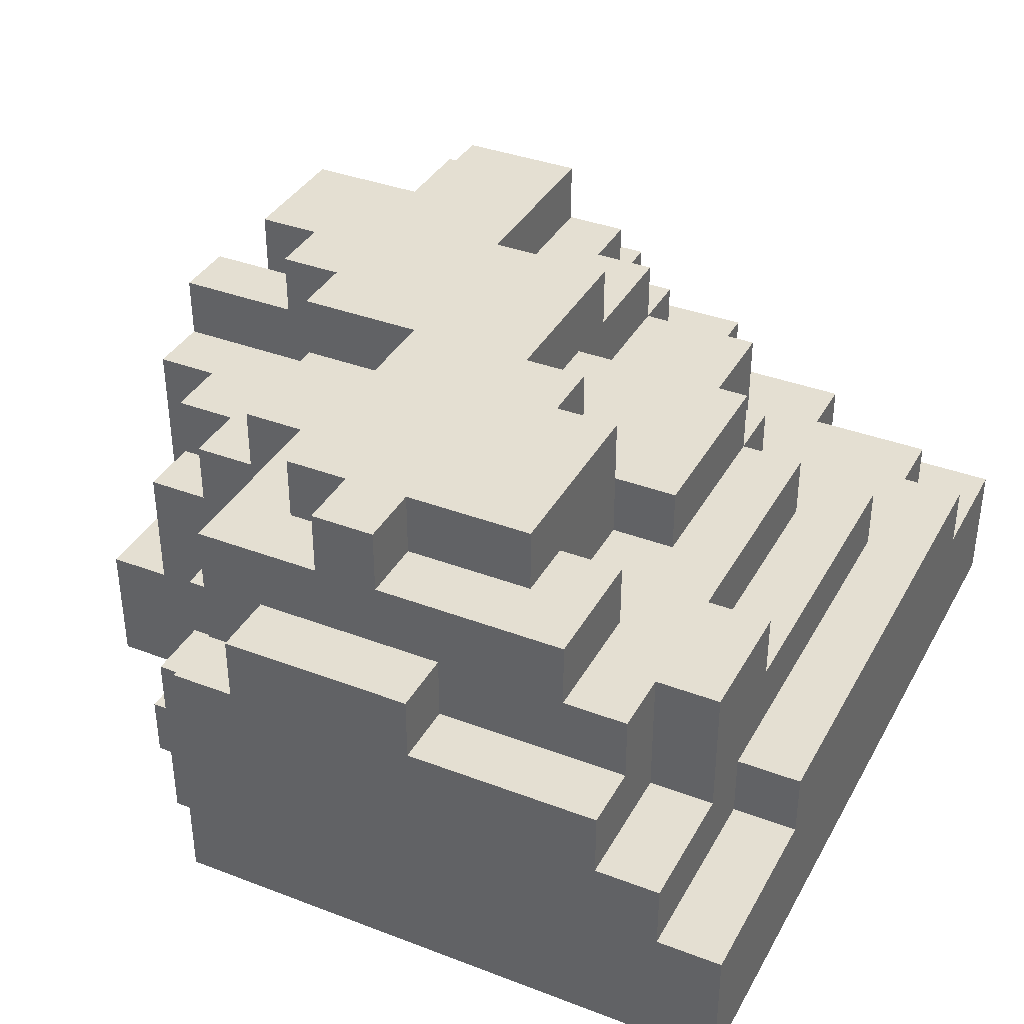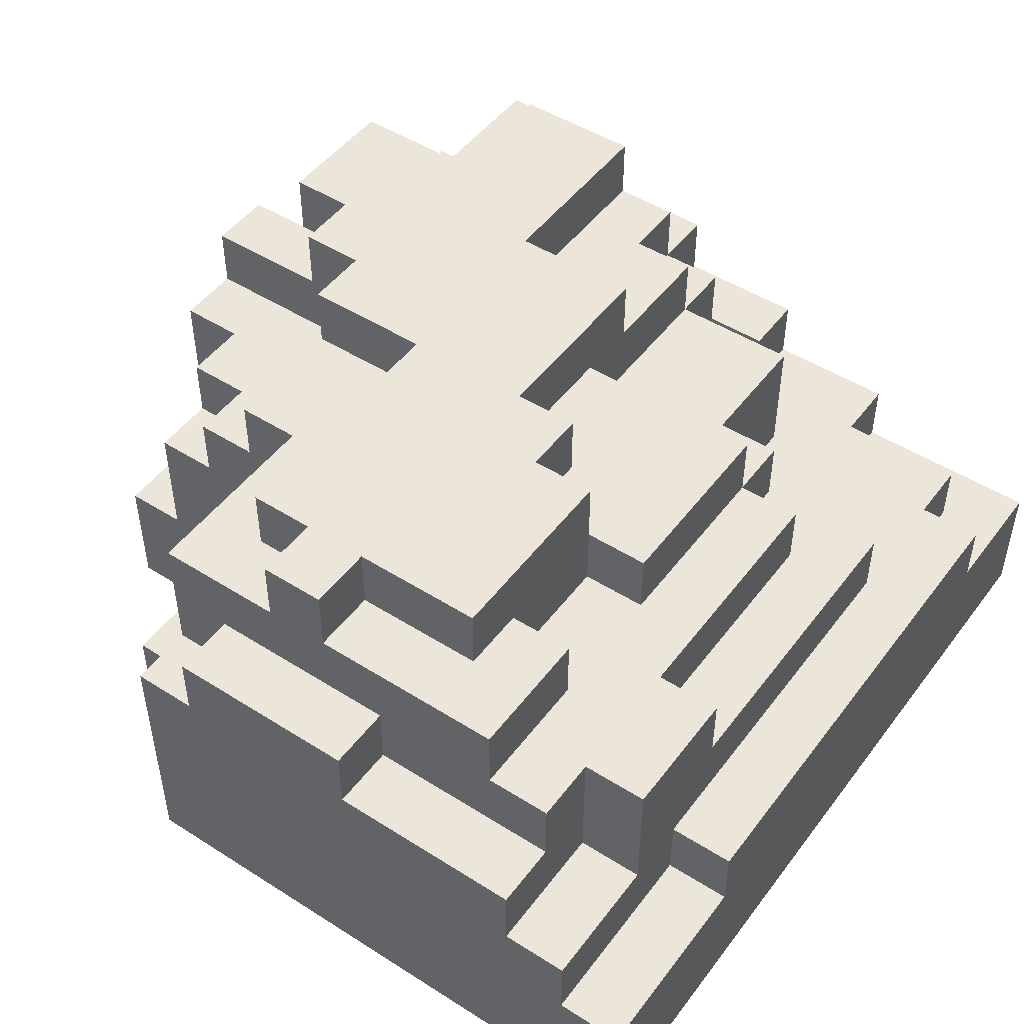
<metadata>
{"format":"obj","ext":"obj","renderer":"f3d","projection":"perspective","resolution":1024,"background":"white","views":[{"elev":37.1,"azim":-63.9,"up":"+Y"},{"elev":48.5,"azim":-54.7,"up":"+Y"}]}
</metadata>
<code>
o
v -0.6 0 0.6
v -0.6 0 -0.3
v -0.6 0.2 0.6
v -0.6 0.2 0.5
v -0.6 0.3 0.5
v -0.6 0.3 0.4
v -0.6 0.4 0.4
v -0.6 0.4 0.1
v -0.6 0.4 -0.2
v -0.6 0.4 -0.3
v -0.6 0.5 0.1
v -0.6 0.5 -0.2
v -0.5 0 -0.3
v -0.5 0 -0.4
v -0.5 0.3 -0.3
v -0.5 0.3 -0.4
v -0.5 0.4 0.4
v -0.5 0.4 0.1
v -0.5 0.4 -0.2
v -0.5 0.4 -0.3
v -0.5 0.5 0.4
v -0.5 0.5 0.3
v -0.5 0.5 0.1
v -0.5 0.5 -0.2
v -0.5 0.6 0.3
v -0.5 0.6 5.96e-08
v -0.5 0.6 -0.1
v -0.5 0.6 -0.3
v -0.5 0.7 5.96e-08
v -0.5 0.7 -0.1
v -0.4 0 -0.4
v -0.4 0 -0.5
v -0.4 0.1 -0.4
v -0.4 0.1 -0.5
v -0.4 0.3 0.5
v -0.4 0.3 0.4
v -0.4 0.3 -0.3
v -0.4 0.3 -0.4
v -0.4 0.4 -0.3
v -0.4 0.4 -0.4
v -0.4 0.5 0.5
v -0.4 0.5 0.4
v -0.4 0.6 0.2
v -0.4 0.6 5.96e-08
v -0.4 0.6 -0.1
v -0.4 0.6 -0.2
v -0.4 0.7 0.2
v -0.4 0.7 5.96e-08
v -0.4 0.7 -0.1
v -0.4 0.7 -0.2
v -0.3 0.2 0.6
v -0.3 0.2 0.5
v -0.3 0.3 0.6
v -0.3 0.3 0.5
v -0.2 0 -0.5
v -0.2 0 -0.7
v -0.2 0.1 -0.4
v -0.2 0.1 -0.5
v -0.2 0.2 -0.6
v -0.2 0.2 -0.7
v -0.2 0.4 -0.3
v -0.2 0.4 -0.4
v -0.2 0.4 -0.5
v -0.2 0.4 -0.6
v -0.2 0.5 -0.4
v -0.2 0.5 -0.5
v -0.2 0.6 -0.3
v -0.2 0.6 -0.4
v -0.1 0.4 -0.5
v -0.1 0.4 -0.6
v -0.1 0.5 0.3
v -0.1 0.5 0.2
v -0.1 0.5 -0.5
v -0.1 0.5 -0.6
v -0.1 0.6 0.3
v -0.1 0.6 0.2
v -5.96e-08 0.2 -0.6
v -5.96e-08 0.2 -0.7
v -5.96e-08 0.5 -0.6
v -5.96e-08 0.5 -0.7
v -5.96e-08 0.6 -0.2
v -5.96e-08 0.6 -0.4
v -5.96e-08 0.7 -0.2
v -5.96e-08 0.7 -0.4
v 0.1 0.5 -0.4
v 0.1 0.5 -0.7
v 0.1 0.6 -0.5
v 0.1 0.6 -0.7
v 0.1 0.7 -0.4
v 0.1 0.7 -0.5
v 0.2 0.6 -0.5
v 0.2 0.6 -0.6
v 0.2 0.7 -0.5
v 0.2 0.7 -0.6
v 0.6 0.3 0.1
v 0.6 0.3 5.96e-08
v 0.6 0.4 0.1
v 0.6 0.4 5.96e-08
v -0.3 0.5 0.3
v -0.3 0.5 0.2
v -0.3 0.6 0.3
v -0.3 0.6 0.2
v -0.2 0.4 0.5
v -0.2 0.4 0.4
v -0.2 0.5 0.5
v -0.2 0.5 0.4
v -0.1 0.6 0.2
v -0.1 0.6 0.1
v -0.1 0.7 0.2
v -0.1 0.7 0.1
v -5.96e-08 0.6 0.1
v -5.96e-08 0.6 5.96e-08
v -5.96e-08 0.7 0.1
v -5.96e-08 0.7 5.96e-08
v 0.2 0.3 -0.6
v 0.2 0.3 -0.7
v 0.2 0.4 0.4
v 0.2 0.4 0.3
v 0.2 0.5 0.4
v 0.2 0.5 0.3
v 0.2 0.5 5.96e-08
v 0.2 0.6 0.3
v 0.2 0.6 5.96e-08
v 0.2 0.6 -0.6
v 0.2 0.6 -0.7
v 0.3 0 -0.6
v 0.3 0 -0.7
v 0.3 0.3 0.5
v 0.3 0.3 0.2
v 0.3 0.3 -0.6
v 0.3 0.3 -0.7
v 0.3 0.4 0.5
v 0.3 0.4 0.3
v 0.3 0.5 0.3
v 0.3 0.5 0.2
v 0.3 0.6 5.96e-08
v 0.3 0.6 -0.2
v 0.3 0.7 5.96e-08
v 0.3 0.7 -0.2
v 0.4 0.5 -0.5
v 0.4 0.5 -0.6
v 0.4 0.6 -0.4
v 0.4 0.6 -0.5
v 0.4 0.7 -0.4
v 0.4 0.7 -0.6
v 0.5 0.2 0.6
v 0.5 0.2 0.5
v 0.5 0.3 0.6
v 0.5 0.3 0.5
v 0.5 0.3 0.2
v 0.5 0.3 5.96e-08
v 0.5 0.5 0.2
v 0.5 0.5 5.96e-08
v 0.5 0.5 -0.1
v 0.5 0.6 5.96e-08
v 0.5 0.6 -0.1
v 0.6 0.2 0.5
v 0.6 0.2 0.3
v 0.6 0.3 0.5
v 0.6 0.3 0.3
v 0.6 0.4 5.96e-08
v 0.6 0.4 -0.1
v 0.6 0.4 -0.5
v 0.6 0.4 -0.6
v 0.6 0.5 5.96e-08
v 0.6 0.5 -0.1
v 0.6 0.5 -0.3
v 0.6 0.5 -0.5
v 0.6 0.5 -0.6
v 0.6 0.6 -0.1
v 0.6 0.6 -0.2
v 0.6 0.6 -0.3
v 0.6 0.6 -0.4
v 0.6 0.7 -0.2
v 0.6 0.7 -0.4
v 0.7 0 0.6
v 0.7 0 -0.6
v 0.7 0.2 0.6
v 0.7 0.2 0.3
v 0.7 0.3 0.3
v 0.7 0.3 0.1
v 0.7 0.4 0.1
v 0.7 0.4 -0.1
v 0.7 0.4 -0.5
v 0.7 0.4 -0.6
v 0.7 0.5 -0.1
v 0.7 0.5 -0.3
v 0.7 0.6 -0.3
v 0.7 0.6 -0.5
v -0.6 0 0.6
v -0.6 0.2 0.6
v -0.3 0.2 0.6
v -0.3 0.3 0.6
v 0.5 0.2 0.6
v 0.5 0.3 0.6
v 0.7 0 0.6
v 0.7 0.2 0.6
v -0.6 0.2 0.5
v -0.6 0.3 0.5
v -0.4 0.3 0.5
v -0.4 0.5 0.5
v -0.3 0.2 0.5
v -0.3 0.3 0.5
v -0.2 0.4 0.5
v -0.2 0.5 0.5
v 0.3 0.3 0.5
v 0.3 0.4 0.5
v 0.5 0.2 0.5
v 0.5 0.3 0.5
v 0.6 0.2 0.5
v 0.6 0.3 0.5
v -0.6 0.3 0.4
v -0.6 0.4 0.4
v -0.5 0.4 0.4
v -0.5 0.5 0.4
v -0.4 0.3 0.4
v -0.4 0.5 0.4
v -0.2 0.4 0.4
v -0.2 0.5 0.4
v 0.2 0.4 0.4
v 0.2 0.5 0.4
v -0.5 0.5 0.3
v -0.5 0.6 0.3
v -0.3 0.5 0.3
v -0.3 0.6 0.3
v -0.1 0.5 0.3
v -0.1 0.6 0.3
v 0.2 0.4 0.3
v 0.2 0.5 0.3
v 0.2 0.6 0.3
v 0.3 0.4 0.3
v 0.3 0.5 0.3
v 0.6 0.2 0.3
v 0.6 0.3 0.3
v 0.7 0.2 0.3
v 0.7 0.3 0.3
v -0.4 0.6 0.2
v -0.4 0.7 0.2
v -0.3 0.5 0.2
v -0.3 0.6 0.2
v -0.1 0.5 0.2
v -0.1 0.6 0.2
v -0.1 0.7 0.2
v 0.3 0.3 0.2
v 0.3 0.5 0.2
v 0.5 0.3 0.2
v 0.5 0.5 0.2
v -0.6 0.4 0.1
v -0.6 0.5 0.1
v -0.5 0.4 0.1
v -0.5 0.5 0.1
v -0.1 0.6 0.1
v -0.1 0.7 0.1
v -5.96e-08 0.6 0.1
v -5.96e-08 0.7 0.1
v 0.6 0.3 0.1
v 0.6 0.4 0.1
v 0.7 0.3 0.1
v 0.7 0.4 0.1
v -0.5 0.6 5.96e-08
v -0.5 0.7 5.96e-08
v -0.4 0.6 5.96e-08
v -0.4 0.7 5.96e-08
v -5.96e-08 0.6 5.96e-08
v -5.96e-08 0.7 5.96e-08
v 0.2 0.5 5.96e-08
v 0.2 0.6 5.96e-08
v 0.3 0.6 5.96e-08
v 0.3 0.7 5.96e-08
v 0.5 0.3 5.96e-08
v 0.5 0.5 5.96e-08
v 0.5 0.6 5.96e-08
v 0.6 0.3 5.96e-08
v 0.6 0.4 5.96e-08
v 0.6 0.5 5.96e-08
v 0.5 0.5 -0.1
v 0.5 0.6 -0.1
v 0.6 0.4 -0.1
v 0.6 0.5 -0.1
v 0.6 0.6 -0.1
v 0.7 0.4 -0.1
v 0.7 0.5 -0.1
v 0.3 0.6 -0.2
v 0.3 0.7 -0.2
v 0.6 0.6 -0.2
v 0.6 0.7 -0.2
v 0.6 0.5 -0.3
v 0.6 0.6 -0.3
v 0.7 0.5 -0.3
v 0.7 0.6 -0.3
v -0.5 0.6 -0.1
v -0.5 0.7 -0.1
v -0.4 0.6 -0.1
v -0.4 0.7 -0.1
v -0.6 0.4 -0.2
v -0.6 0.5 -0.2
v -0.5 0.4 -0.2
v -0.5 0.5 -0.2
v -0.4 0.6 -0.2
v -0.4 0.7 -0.2
v -5.96e-08 0.6 -0.2
v -5.96e-08 0.7 -0.2
v -0.6 0 -0.3
v -0.6 0.4 -0.3
v -0.5 0 -0.3
v -0.5 0.3 -0.3
v -0.5 0.4 -0.3
v -0.5 0.6 -0.3
v -0.4 0.3 -0.3
v -0.4 0.4 -0.3
v -0.2 0.4 -0.3
v -0.2 0.6 -0.3
v -0.5 0 -0.4
v -0.5 0.3 -0.4
v -0.4 0 -0.4
v -0.4 0.1 -0.4
v -0.4 0.3 -0.4
v -0.4 0.4 -0.4
v -0.2 0.1 -0.4
v -0.2 0.4 -0.4
v -0.2 0.5 -0.4
v -0.2 0.6 -0.4
v -5.96e-08 0.6 -0.4
v -5.96e-08 0.7 -0.4
v 0.1 0.5 -0.4
v 0.1 0.7 -0.4
v 0.4 0.6 -0.4
v 0.4 0.7 -0.4
v 0.6 0.6 -0.4
v 0.6 0.7 -0.4
v -0.4 0 -0.5
v -0.4 0.1 -0.5
v -0.2 0 -0.5
v -0.2 0.1 -0.5
v -0.2 0.4 -0.5
v -0.2 0.5 -0.5
v -0.1 0.4 -0.5
v -0.1 0.5 -0.5
v 0.1 0.6 -0.5
v 0.1 0.7 -0.5
v 0.2 0.6 -0.5
v 0.2 0.7 -0.5
v 0.4 0.5 -0.5
v 0.4 0.6 -0.5
v 0.6 0.4 -0.5
v 0.6 0.5 -0.5
v 0.7 0.4 -0.5
v 0.7 0.6 -0.5
v -0.2 0.2 -0.6
v -0.2 0.4 -0.6
v -0.1 0.4 -0.6
v -0.1 0.5 -0.6
v -5.96e-08 0.2 -0.6
v -5.96e-08 0.5 -0.6
v 0.2 0.3 -0.6
v 0.2 0.6 -0.6
v 0.2 0.7 -0.6
v 0.3 0 -0.6
v 0.3 0.3 -0.6
v 0.4 0.5 -0.6
v 0.4 0.7 -0.6
v 0.6 0.4 -0.6
v 0.6 0.5 -0.6
v 0.7 0 -0.6
v 0.7 0.4 -0.6
v -0.2 0 -0.7
v -0.2 0.2 -0.7
v -5.96e-08 0.2 -0.7
v -5.96e-08 0.5 -0.7
v 0.1 0.5 -0.7
v 0.1 0.6 -0.7
v 0.2 0.3 -0.7
v 0.2 0.6 -0.7
v 0.3 0 -0.7
v 0.3 0.3 -0.7
v -0.6 0 0.6
v 0.7 0 0.6
v -0.6 0 -0.3
v -0.5 0 -0.3
v -0.5 0 -0.4
v -0.4 0 -0.4
v -0.4 0 -0.5
v -0.2 0 -0.5
v 0.3 0 -0.6
v 0.7 0 -0.6
v -0.2 0 -0.7
v 0.3 0 -0.7
v -0.4 0.1 -0.4
v -0.2 0.1 -0.4
v -0.4 0.1 -0.5
v -0.2 0.1 -0.5
v -0.6 0.2 0.6
v -0.3 0.2 0.6
v 0.5 0.2 0.6
v 0.7 0.2 0.6
v -0.6 0.2 0.5
v -0.3 0.2 0.5
v 0.5 0.2 0.5
v 0.6 0.2 0.5
v 0.6 0.2 0.3
v 0.7 0.2 0.3
v -0.2 0.2 -0.6
v -5.96e-08 0.2 -0.6
v -0.2 0.2 -0.7
v -5.96e-08 0.2 -0.7
v -0.3 0.3 0.6
v 0.5 0.3 0.6
v -0.6 0.3 0.5
v -0.4 0.3 0.5
v -0.3 0.3 0.5
v 0.3 0.3 0.5
v 0.5 0.3 0.5
v 0.6 0.3 0.5
v -0.6 0.3 0.4
v -0.4 0.3 0.4
v 0.6 0.3 0.3
v 0.7 0.3 0.3
v 0.3 0.3 0.2
v 0.5 0.3 0.2
v 0.6 0.3 0.1
v 0.7 0.3 0.1
v 0.5 0.3 5.96e-08
v 0.6 0.3 5.96e-08
v -0.5 0.3 -0.3
v -0.4 0.3 -0.3
v -0.5 0.3 -0.4
v -0.4 0.3 -0.4
v 0.2 0.3 -0.6
v 0.3 0.3 -0.6
v 0.2 0.3 -0.7
v 0.3 0.3 -0.7
v -0.2 0.4 0.5
v 0.3 0.4 0.5
v -0.6 0.4 0.4
v -0.5 0.4 0.4
v -0.2 0.4 0.4
v 0.2 0.4 0.4
v 0.2 0.4 0.3
v 0.3 0.4 0.3
v -0.6 0.4 0.1
v -0.5 0.4 0.1
v 0.6 0.4 0.1
v 0.7 0.4 0.1
v 0.6 0.4 5.96e-08
v 0.6 0.4 -0.1
v 0.7 0.4 -0.1
v -0.6 0.4 -0.2
v -0.5 0.4 -0.2
v -0.6 0.4 -0.3
v -0.5 0.4 -0.3
v -0.4 0.4 -0.3
v -0.2 0.4 -0.3
v -0.4 0.4 -0.4
v -0.2 0.4 -0.4
v -0.2 0.4 -0.5
v -0.1 0.4 -0.5
v 0.6 0.4 -0.5
v 0.7 0.4 -0.5
v -0.2 0.4 -0.6
v -0.1 0.4 -0.6
v 0.6 0.4 -0.6
v 0.7 0.4 -0.6
v -0.4 0.5 0.5
v -0.2 0.5 0.5
v -0.5 0.5 0.4
v -0.4 0.5 0.4
v -0.2 0.5 0.4
v 0.2 0.5 0.4
v -0.5 0.5 0.3
v -0.3 0.5 0.3
v -0.1 0.5 0.3
v 0.2 0.5 0.3
v 0.3 0.5 0.3
v -0.3 0.5 0.2
v -0.1 0.5 0.2
v 0.3 0.5 0.2
v 0.5 0.5 0.2
v -0.6 0.5 0.1
v -0.5 0.5 0.1
v 0.2 0.5 5.96e-08
v 0.5 0.5 5.96e-08
v 0.6 0.5 5.96e-08
v 0.5 0.5 -0.1
v 0.6 0.5 -0.1
v 0.7 0.5 -0.1
v -0.6 0.5 -0.2
v -0.5 0.5 -0.2
v 0.6 0.5 -0.3
v 0.7 0.5 -0.3
v -0.2 0.5 -0.4
v 0.1 0.5 -0.4
v -0.2 0.5 -0.5
v -0.1 0.5 -0.5
v 0.4 0.5 -0.5
v 0.6 0.5 -0.5
v -0.1 0.5 -0.6
v -5.96e-08 0.5 -0.6
v 0.4 0.5 -0.6
v 0.6 0.5 -0.6
v -5.96e-08 0.5 -0.7
v 0.1 0.5 -0.7
v -0.5 0.6 0.3
v -0.3 0.6 0.3
v -0.1 0.6 0.3
v 0.2 0.6 0.3
v -0.4 0.6 0.2
v -0.3 0.6 0.2
v -0.1 0.6 0.2
v -0.1 0.6 0.1
v -5.96e-08 0.6 0.1
v -0.5 0.6 5.96e-08
v -0.4 0.6 5.96e-08
v -5.96e-08 0.6 5.96e-08
v 0.2 0.6 5.96e-08
v 0.3 0.6 5.96e-08
v 0.5 0.6 5.96e-08
v -0.5 0.6 -0.1
v -0.4 0.6 -0.1
v 0.5 0.6 -0.1
v 0.6 0.6 -0.1
v -0.4 0.6 -0.2
v -5.96e-08 0.6 -0.2
v 0.3 0.6 -0.2
v 0.6 0.6 -0.2
v -0.5 0.6 -0.3
v -0.2 0.6 -0.3
v 0.6 0.6 -0.3
v 0.7 0.6 -0.3
v -0.2 0.6 -0.4
v -5.96e-08 0.6 -0.4
v 0.4 0.6 -0.4
v 0.6 0.6 -0.4
v 0.1 0.6 -0.5
v 0.2 0.6 -0.5
v 0.4 0.6 -0.5
v 0.7 0.6 -0.5
v 0.2 0.6 -0.6
v 0.1 0.6 -0.7
v 0.2 0.6 -0.7
v -0.4 0.7 0.2
v -0.1 0.7 0.2
v -0.1 0.7 0.1
v -5.96e-08 0.7 0.1
v -0.5 0.7 5.96e-08
v -0.4 0.7 5.96e-08
v -5.96e-08 0.7 5.96e-08
v 0.3 0.7 5.96e-08
v -0.5 0.7 -0.1
v -0.4 0.7 -0.1
v -0.4 0.7 -0.2
v -5.96e-08 0.7 -0.2
v 0.3 0.7 -0.2
v 0.6 0.7 -0.2
v -5.96e-08 0.7 -0.4
v 0.1 0.7 -0.4
v 0.4 0.7 -0.4
v 0.6 0.7 -0.4
v 0.1 0.7 -0.5
v 0.2 0.7 -0.5
v 0.2 0.7 -0.6
v 0.4 0.7 -0.6
f 3 2 1
f 4 2 3
f 5 2 4
f 6 2 5
f 7 2 6
f 8 2 7
f 9 2 8
f 10 2 9
f 11 9 8
f 12 9 11
f 15 14 13
f 16 14 15
f 21 18 17
f 22 18 21
f 23 18 22
f 24 20 19
f 25 23 22
f 25 24 23
f 26 24 25
f 27 24 26
f 28 20 24
f 28 24 27
f 29 27 26
f 30 27 29
f 33 32 31
f 34 32 33
f 39 38 37
f 40 38 39
f 41 36 35
f 42 36 41
f 47 44 43
f 48 44 47
f 49 46 45
f 50 46 49
f 53 52 51
f 54 52 53
f 58 56 55
f 59 56 58
f 59 58 57
f 60 56 59
f 62 59 57
f 63 59 62
f 64 59 63
f 65 62 61
f 65 63 62
f 66 63 65
f 67 65 61
f 68 65 67
f 73 70 69
f 74 70 73
f 75 72 71
f 76 72 75
f 79 78 77
f 80 78 79
f 83 82 81
f 84 82 83
f 87 86 85
f 88 86 87
f 89 87 85
f 90 87 89
f 93 92 91
f 94 92 93
f 97 96 95
f 98 96 97
f 99 100 101
f 101 100 102
f 103 104 105
f 105 104 106
f 107 108 109
f 109 108 110
f 111 112 113
f 113 112 114
f 117 118 119
f 119 118 120
f 120 121 122
f 122 121 123
f 115 116 124
f 124 116 125
f 126 127 130
f 130 127 131
f 128 129 132
f 132 129 133
f 133 129 134
f 134 129 135
f 136 137 138
f 138 137 139
f 140 141 143
f 142 143 144
f 143 141 145
f 144 143 145
f 146 147 148
f 148 147 149
f 150 151 152
f 152 151 153
f 153 154 155
f 155 154 156
f 157 158 159
f 159 158 160
f 161 162 165
f 165 162 166
f 163 164 168
f 168 164 169
f 166 167 170
f 170 167 171
f 171 167 172
f 172 173 174
f 171 172 174
f 174 173 175
f 176 177 178
f 178 177 179
f 179 177 180
f 180 177 181
f 181 177 182
f 182 177 183
f 183 177 184
f 184 177 185
f 183 184 186
f 186 184 187
f 187 184 188
f 188 184 189
f 192 191 190
f 194 192 190
f 194 193 192
f 195 193 194
f 196 194 190
f 197 194 196
f 200 199 198
f 202 200 198
f 202 201 200
f 203 201 202
f 204 201 203
f 205 201 204
f 206 204 203
f 207 204 206
f 210 209 208
f 211 209 210
f 214 213 212
f 216 214 212
f 216 215 214
f 217 215 216
f 220 219 218
f 221 219 220
f 224 223 222
f 225 223 224
f 229 227 226
f 230 227 229
f 231 229 228
f 232 229 231
f 235 234 233
f 236 234 235
f 240 238 237
f 241 240 239
f 242 238 240
f 242 240 241
f 243 238 242
f 246 245 244
f 247 245 246
f 250 249 248
f 251 249 250
f 254 253 252
f 255 253 254
f 258 257 256
f 259 257 258
f 262 261 260
f 263 261 262
f 267 265 264
f 268 265 267
f 268 267 266
f 269 265 268
f 271 268 266
f 272 268 271
f 273 271 270
f 274 271 273
f 275 271 274
f 279 277 276
f 280 277 279
f 281 279 278
f 282 279 281
f 285 284 283
f 286 284 285
f 289 288 287
f 290 288 289
f 291 292 293
f 293 292 294
f 295 296 297
f 297 296 298
f 299 300 301
f 301 300 302
f 303 304 305
f 305 304 306
f 306 304 307
f 307 308 309
f 306 307 309
f 309 308 310
f 310 308 311
f 311 308 312
f 313 314 315
f 315 314 316
f 316 314 317
f 317 318 319
f 316 317 319
f 319 318 320
f 321 322 323
f 321 323 325
f 323 324 325
f 325 324 326
f 327 328 329
f 329 328 330
f 331 332 333
f 333 332 334
f 335 336 337
f 337 336 338
f 339 340 341
f 341 340 342
f 343 344 346
f 345 346 347
f 346 344 348
f 347 346 348
f 349 350 351
f 349 351 353
f 351 352 353
f 353 352 354
f 355 356 359
f 356 357 359
f 359 357 360
f 358 359 360
f 360 357 361
f 358 360 362
f 362 360 363
f 358 362 364
f 364 362 365
f 366 367 368
f 368 369 370
f 368 370 372
f 370 371 372
f 372 371 373
f 366 368 374
f 368 372 374
f 374 372 375
f 378 377 376
f 379 377 378
f 380 377 379
f 381 377 380
f 382 377 381
f 383 377 382
f 384 377 383
f 385 377 384
f 386 384 383
f 387 384 386
f 388 389 390
f 390 389 391
f 392 393 396
f 396 393 397
f 394 395 398
f 398 395 399
f 399 395 400
f 400 395 401
f 402 403 404
f 404 403 405
f 406 407 410
f 410 407 411
f 411 407 412
f 408 409 414
f 414 409 415
f 412 413 416
f 411 412 416
f 411 416 418
f 416 417 418
f 418 417 419
f 419 417 420
f 420 417 421
f 419 420 422
f 422 420 423
f 424 425 426
f 426 425 427
f 428 429 430
f 430 429 431
f 432 433 436
f 436 433 437
f 437 433 438
f 438 433 439
f 434 435 440
f 440 435 441
f 442 443 444
f 444 443 445
f 445 443 446
f 447 448 449
f 449 448 450
f 451 452 453
f 453 452 454
f 455 456 459
f 459 456 460
f 457 458 461
f 461 458 462
f 463 464 466
f 466 464 467
f 465 466 469
f 467 468 469
f 466 467 469
f 469 468 470
f 470 468 471
f 471 468 472
f 470 471 474
f 474 471 475
f 472 473 476
f 476 477 480
f 472 476 480
f 480 477 481
f 481 482 483
f 483 482 484
f 478 479 486
f 486 479 487
f 484 485 488
f 488 485 489
f 490 491 492
f 492 491 493
f 493 491 496
f 496 491 497
f 494 495 498
f 498 495 499
f 497 491 500
f 500 491 501
f 502 503 506
f 506 503 507
f 504 505 508
f 508 505 509
f 509 505 510
f 502 506 511
f 511 506 512
f 510 505 513
f 513 505 514
f 515 516 519
f 517 518 521
f 519 520 523
f 515 519 523
f 523 520 524
f 521 522 525
f 517 521 525
f 525 522 526
f 526 522 529
f 529 522 530
f 527 528 532
f 531 532 535
f 532 528 536
f 535 532 536
f 533 534 537
f 533 537 538
f 538 537 539
f 540 541 542
f 540 542 545
f 542 543 545
f 545 543 546
f 544 545 548
f 546 547 548
f 545 546 548
f 548 547 549
f 549 547 550
f 550 547 551
f 551 547 552
f 552 553 554
f 551 552 554
f 554 553 555
f 555 553 556
f 556 553 557
f 555 556 558
f 558 556 559
f 559 556 560
f 560 556 561

</code>
